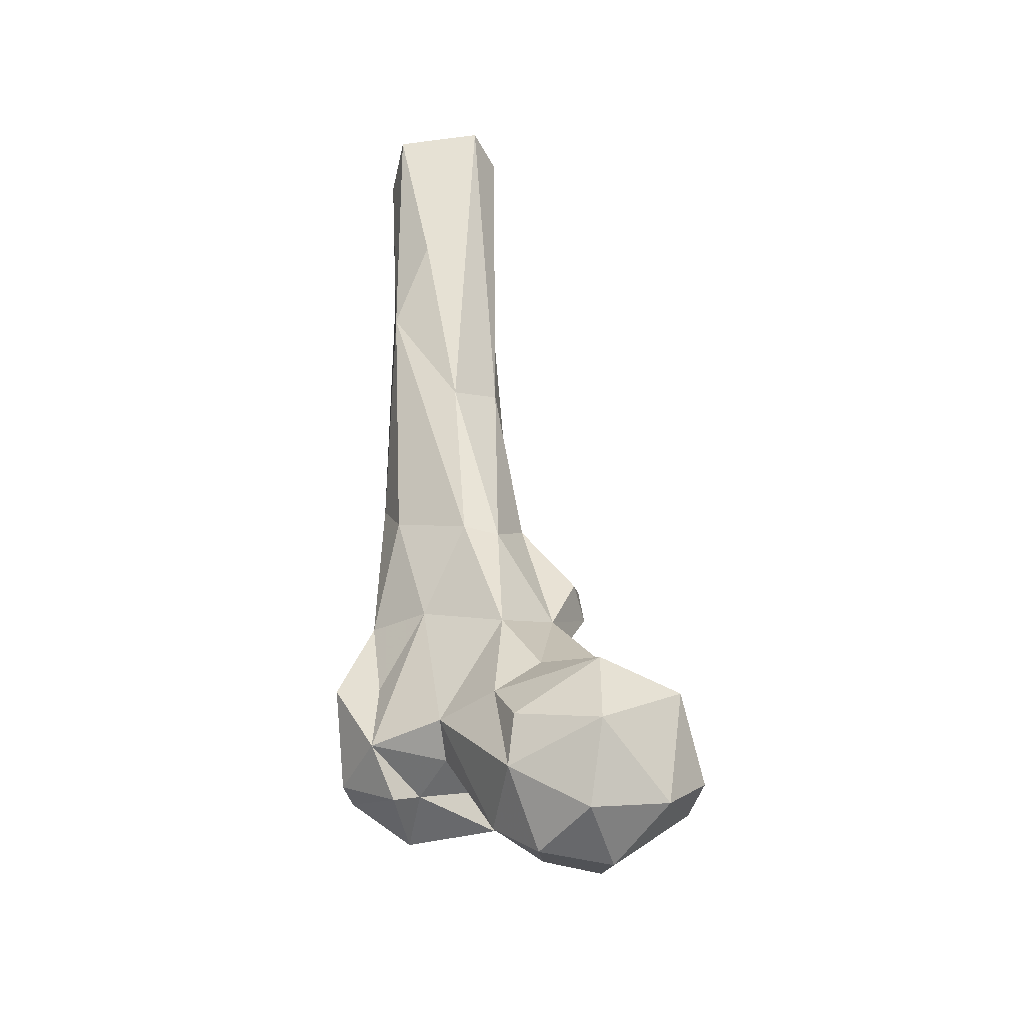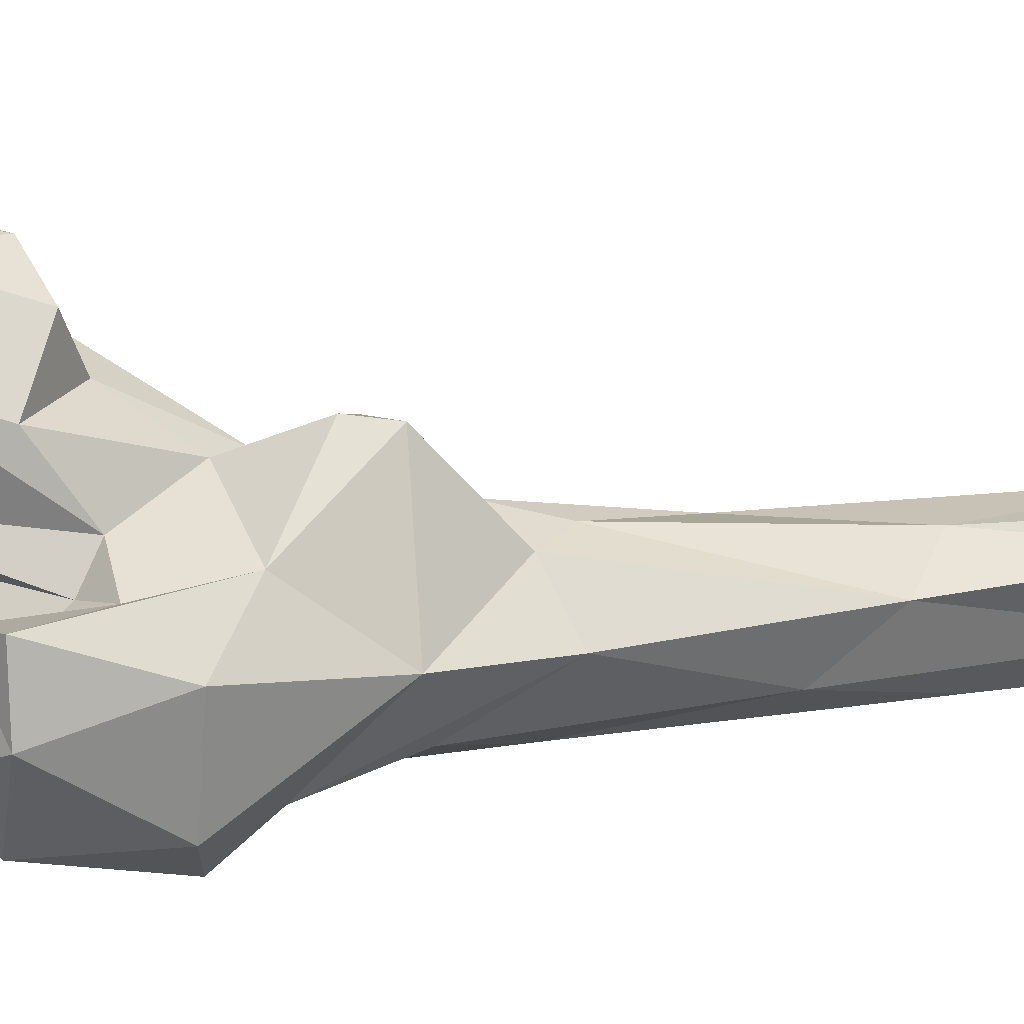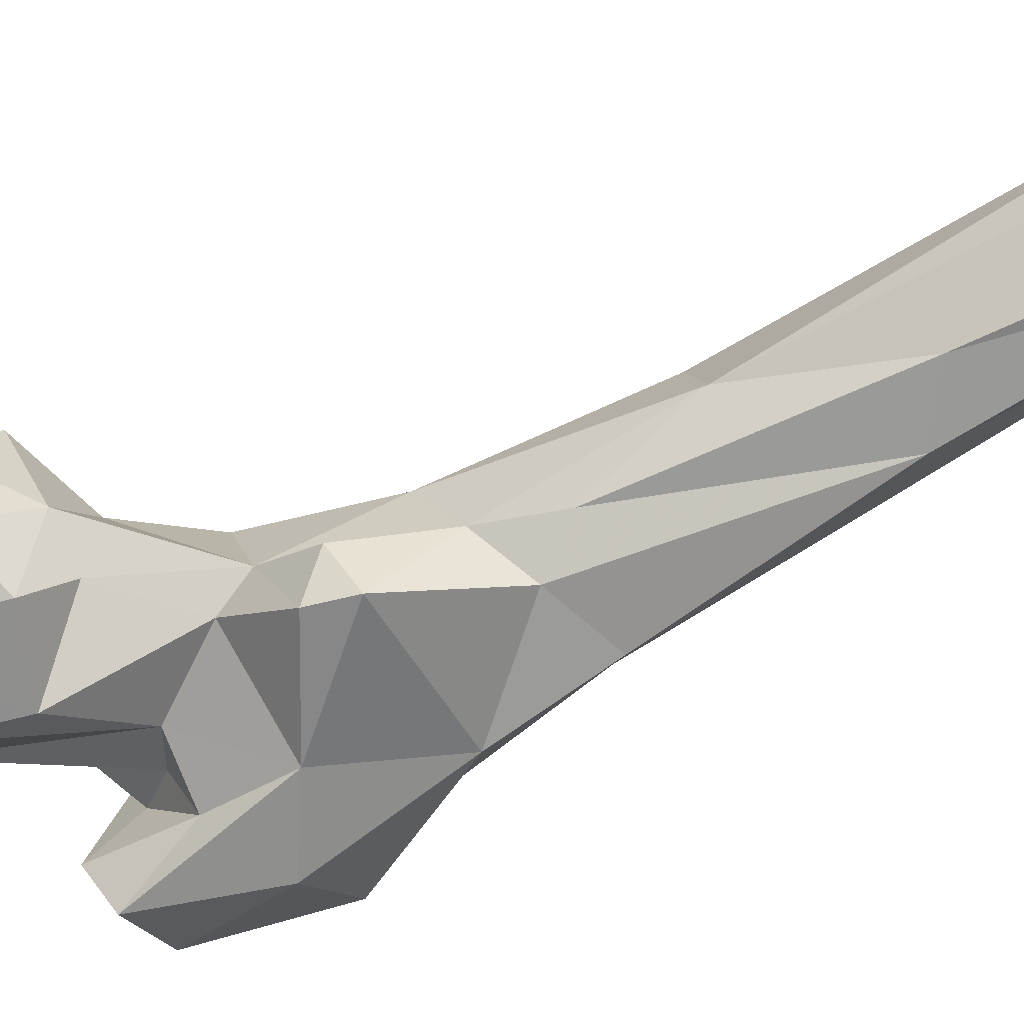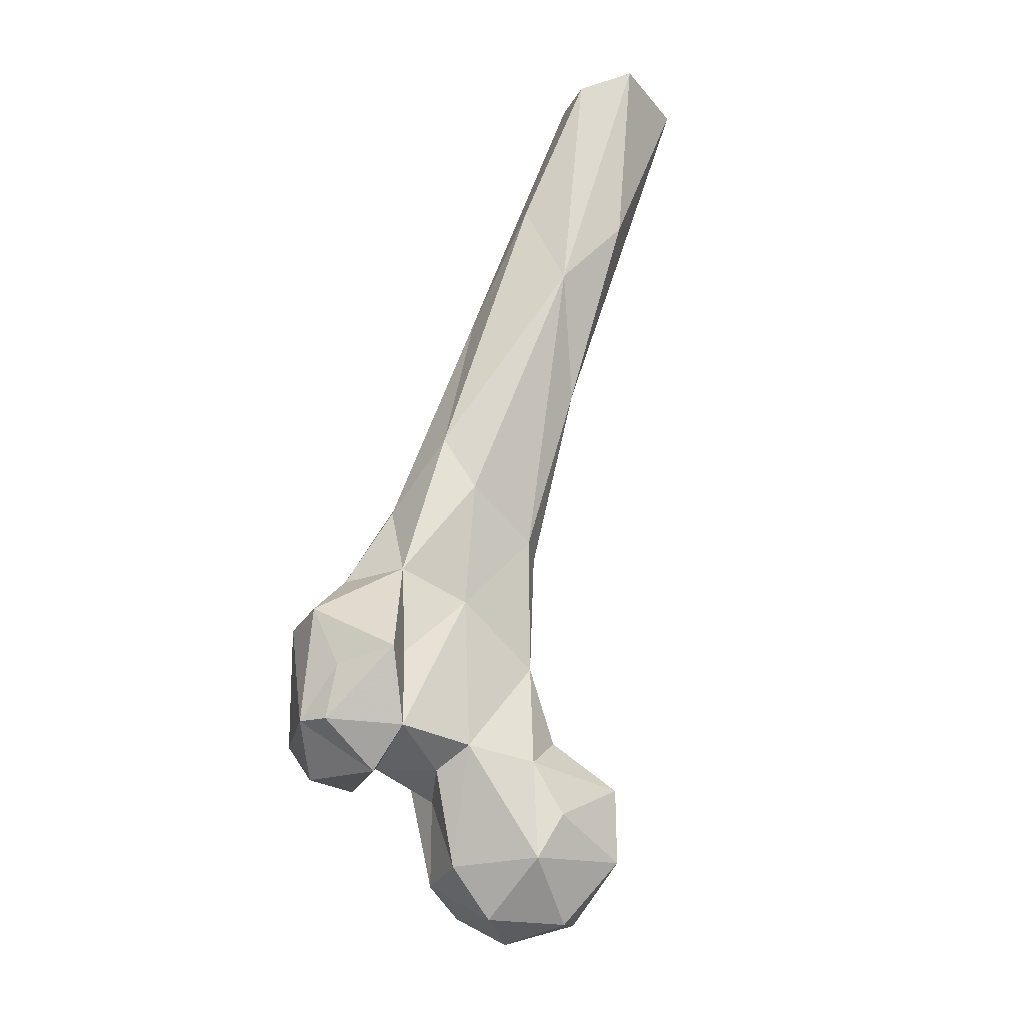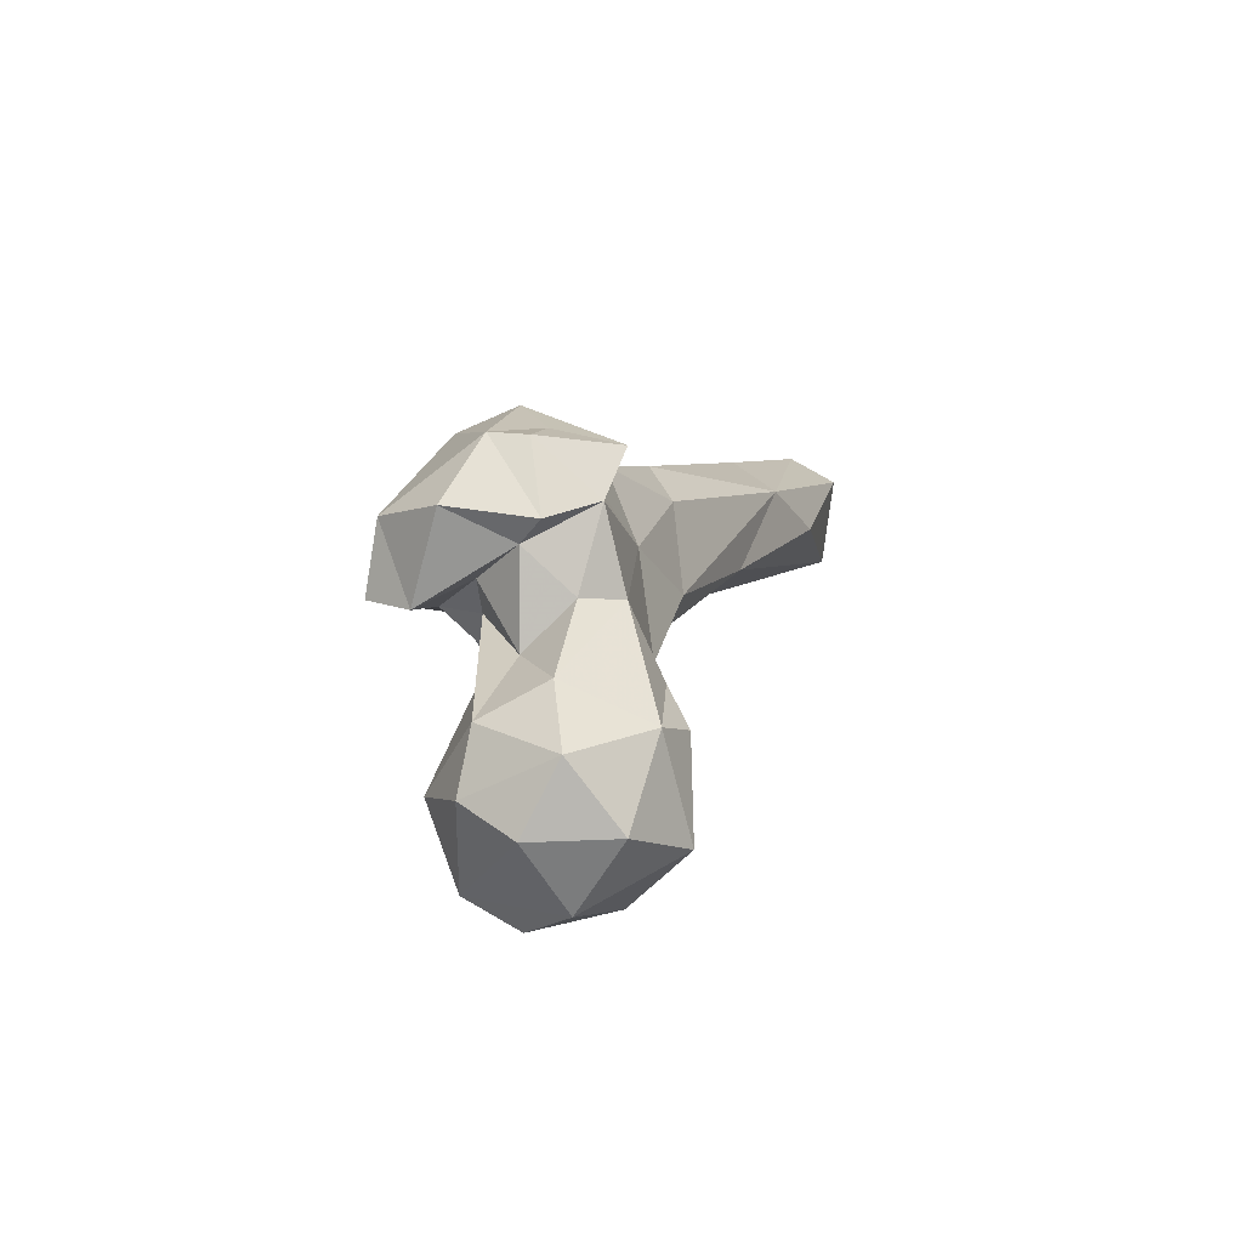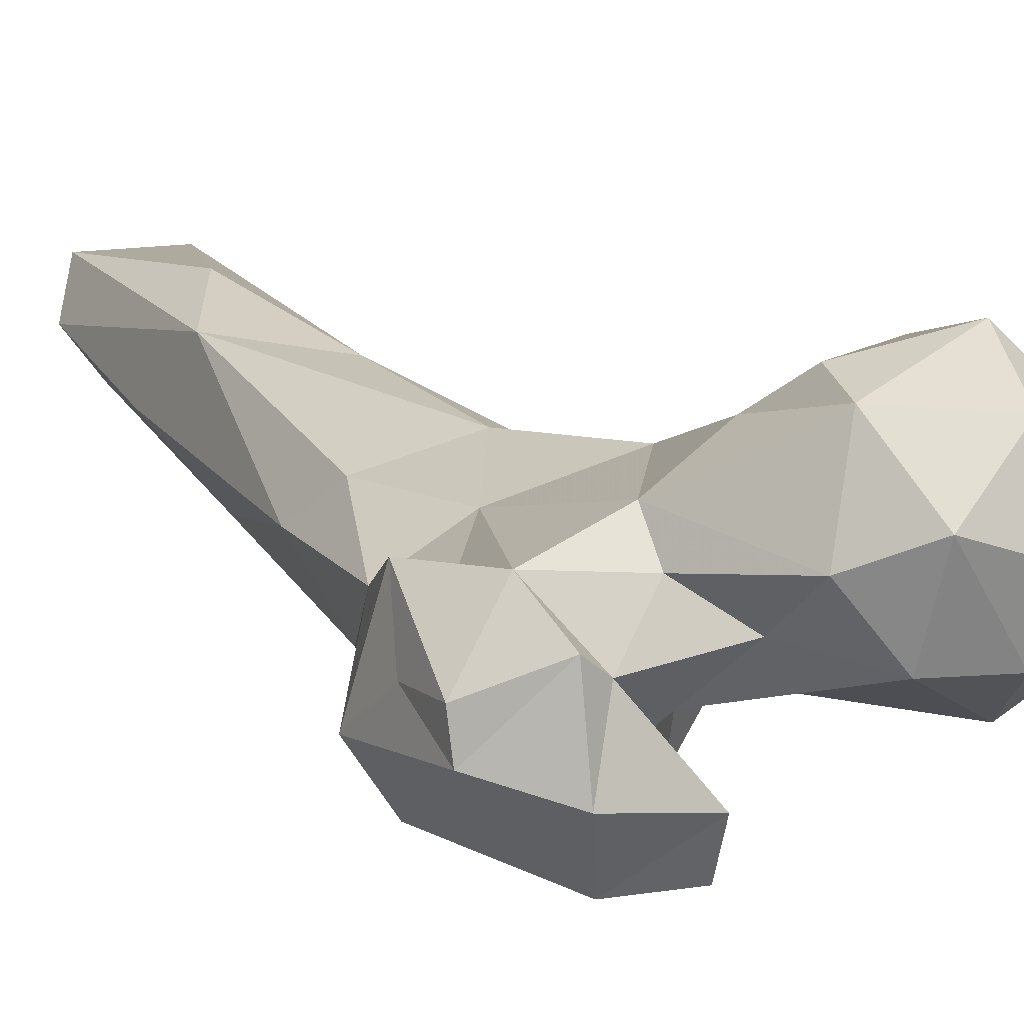
<metadata>
{"format":"obj","ext":"obj","renderer":"f3d","projection":"perspective","resolution":1024,"background":"white","views":[{"elev":-50.0,"azim":-178.7,"up":"+Z"},{"elev":-74.6,"azim":-90.9,"up":"+Y"},{"elev":-22.5,"azim":-64.5,"up":"+Y"},{"elev":-29.7,"azim":115.3,"up":"+Z"},{"elev":-79.5,"azim":75.3,"up":"+Z"},{"elev":-3.8,"azim":154.6,"up":"+Y"}]}
</metadata>
<code>
v 326 197.9 749.8
v 331.4 217 751
v 328.6 185.4 757.5
v 343.5 201.8 750.9
v 312.9 211.4 756.7
v 350.2 218.5 762.5
v 342.5 184.6 762
v 354.3 197.1 762
v 307.1 190.5 770.9
v 328.3 230.6 766.1
v 303.7 204 768.7
v 323.3 179.4 773.7
v 348.7 224.7 773.2
v 309.3 222.3 781.1
v 353 190.2 780.4
v 366 198.1 783.1
v 367.2 207.7 787.7
v 353.5 218.9 786.2
v 328.3 230.6 785.5
v 330.3 183.7 793.2
v 346.6 185 804.8
v 307.6 206.7 789.9
v 355.1 181.1 800.9
v 376.7 168 781.8
v 373.2 184.8 783.1
v 379.4 187.7 779.8
v 391.4 173.3 791
v 384.6 198.4 788.2
v 355 167.8 786.2
v 363 178.4 792.7
v 316.2 196.5 797.4
v 369.6 156.8 795.1
v 393.2 181.7 789.6
v 353 158.3 794.5
v 393.8 184.6 803.2
v 324.5 214.2 796.9
v 342.2 219.4 795.3
v 352.8 172.1 808.4
v 394.3 200.6 804.8
v 386.1 166.4 819.3
v 328.2 203.3 800.9
v 383.8 197.7 808.2
v 372.3 208.7 824.7
v 351.8 217.3 812.8
v 348.5 175.6 828.2
v 338.3 197.5 818.6
v 339 205.1 824.5
v 395.2 177.9 819.1
v 361.3 162.1 820.9
v 361.8 221.7 844.2
v 386.4 198 830.1
v 385 180.5 830.7
v 364.8 179.9 850.1
v 379.9 214.8 853.5
v 353 219.1 843.7
v 330.4 193.3 837.3
v 379.3 190.4 851.6
v 333 204 839.6
v 346.8 208.9 856.1
v 331.7 194.4 847.1
v 384.6 208.2 866.6
v 365.2 191.8 873.7
v 364.5 235.9 884.3
v 352.3 199.8 865.8
v 350.6 210.4 872.2
v 353.7 227.7 892.7
v 381.6 241.6 911
v 377.1 212.6 907.2
v 363.3 214.6 923
v 383.6 231.4 934.4
v 359.4 265.3 974.7
v 372.7 254.4 928.8
v 354.6 225.9 929.1
v 384.9 249.3 971.3
v 354 254.5 974.7
v 359.9 233.1 974.7
v 375.6 239.9 973.6
v 381.3 262.6 975
v 354.5 237.4 975.1
f 70 74 77
f 67 72 78
f 69 77 76
f 73 76 79
f 68 77 69
f 68 70 77
f 63 72 67
f 67 78 74
f 62 68 69
f 62 69 64
f 64 69 65
f 54 67 61
f 57 61 68
f 55 66 63
f 50 67 54
f 55 59 66
f 53 62 64
f 59 64 65
f 53 64 60
f 52 57 62
f 43 50 54
f 47 58 59
f 45 53 60
f 47 59 55
f 45 49 53
f 43 54 51
f 40 52 53
f 51 57 52
f 5 9 11
f 46 56 47
f 23 30 38
f 44 55 50
f 44 47 55
f 47 56 58
f 48 51 52
f 21 45 46
f 27 35 48
f 39 42 51
f 35 39 48
f 45 60 56
f 21 38 45
f 32 49 34
f 37 47 44
f 36 41 47
f 65 73 66
f 39 51 48
f 27 48 40
f 7 21 12
f 32 40 49
f 36 47 37
f 34 45 38
f 18 37 44
f 61 67 70
f 28 43 42
f 31 41 36
f 66 73 75
f 57 68 62
f 20 41 31
f 63 71 72
f 65 69 73
f 9 20 31
f 27 40 32
f 22 31 36
f 33 39 35
f 59 60 64
f 28 39 33
f 50 63 67
f 50 55 63
f 8 16 15
f 17 44 43
f 20 21 46
f 14 36 19
f 7 23 21
f 20 46 41
f 58 60 59
f 29 38 30
f 18 19 37
f 29 32 34
f 43 44 50
f 67 74 70
f 16 17 28
f 51 54 61
f 17 18 44
f 66 75 71
f 9 22 11
f 13 19 18
f 26 28 33
f 17 43 28
f 52 62 53
f 12 21 20
f 25 29 30
f 24 27 32
f 40 53 49
f 1 4 3
f 24 32 29
f 19 36 37
f 5 11 14
f 73 79 75
f 15 25 30
f 3 7 12
f 9 12 20
f 69 76 73
f 6 17 8
f 24 29 25
f 42 43 51
f 24 25 26
f 11 22 14
f 1 5 2
f 25 28 26
f 71 78 72
f 9 31 22
f 16 28 25
f 24 26 27
f 61 70 68
f 8 17 16
f 2 5 10
f 4 6 8
f 27 33 35
f 3 12 9
f 10 14 19
f 14 22 36
f 3 4 7
f 26 33 27
f 15 30 23
f 41 46 47
f 15 16 25
f 63 66 71
f 7 8 15
f 6 13 18
f 51 61 57
f 5 14 10
f 6 18 17
f 10 19 13
f 1 3 9
f 59 65 66
f 1 9 5
f 7 15 23
f 34 49 45
f 2 10 6
f 4 8 7
f 21 23 38
f 29 34 38
f 1 2 4
f 2 6 4
f 45 56 46
f 28 42 39
f 56 60 58
f 6 10 13
f 40 48 52

</code>
